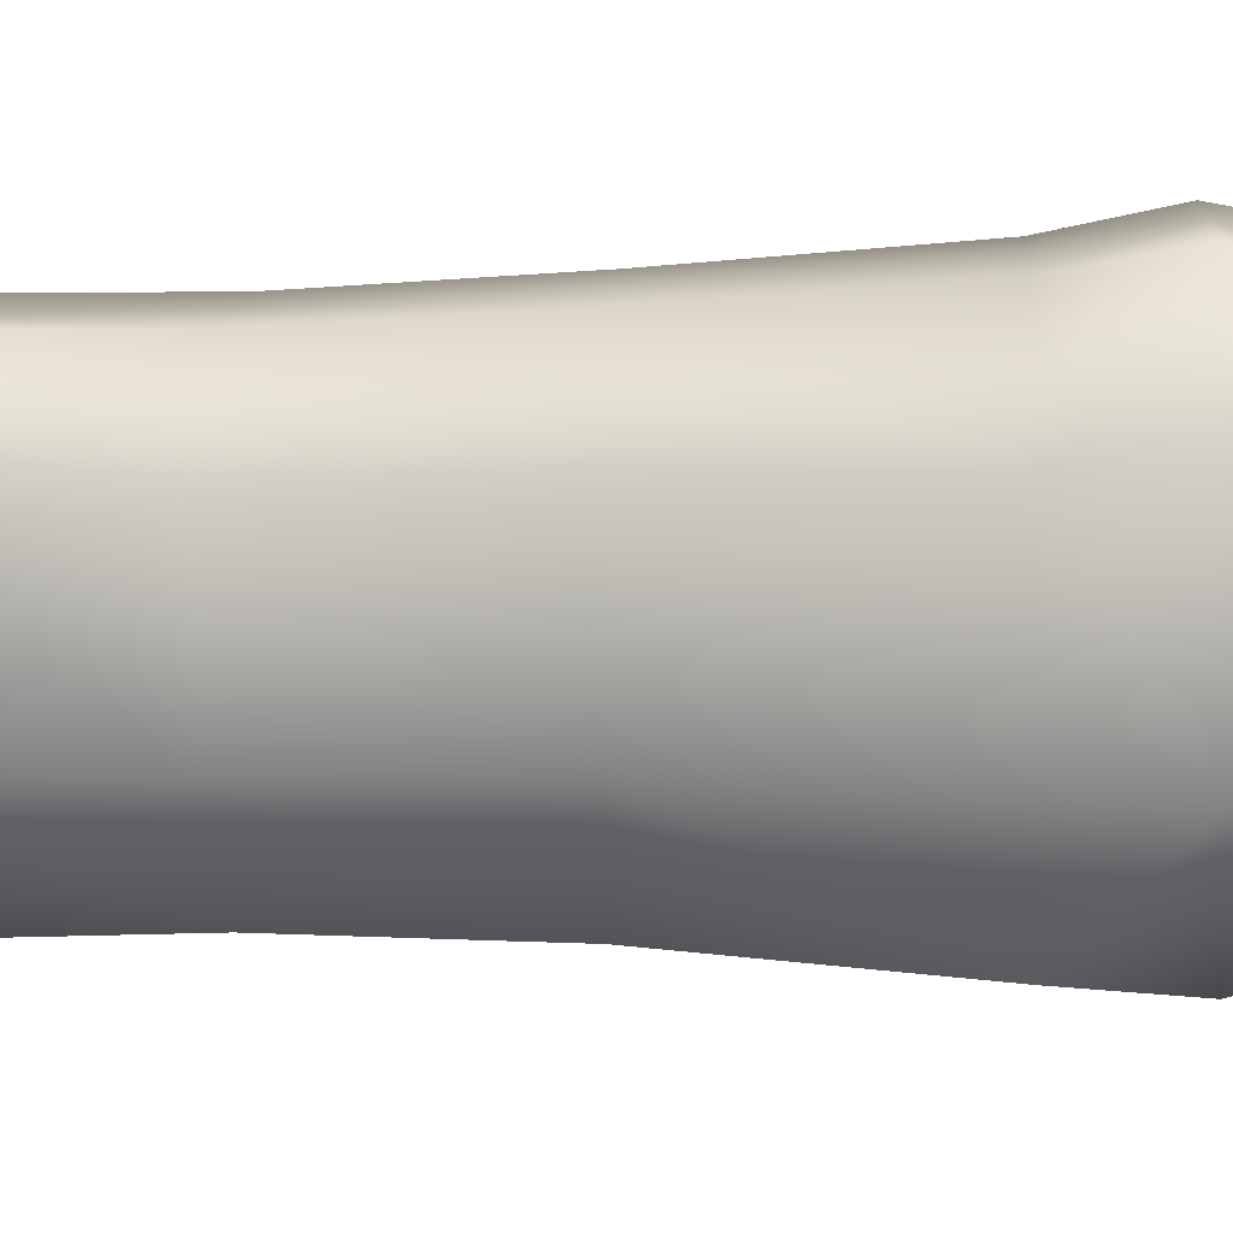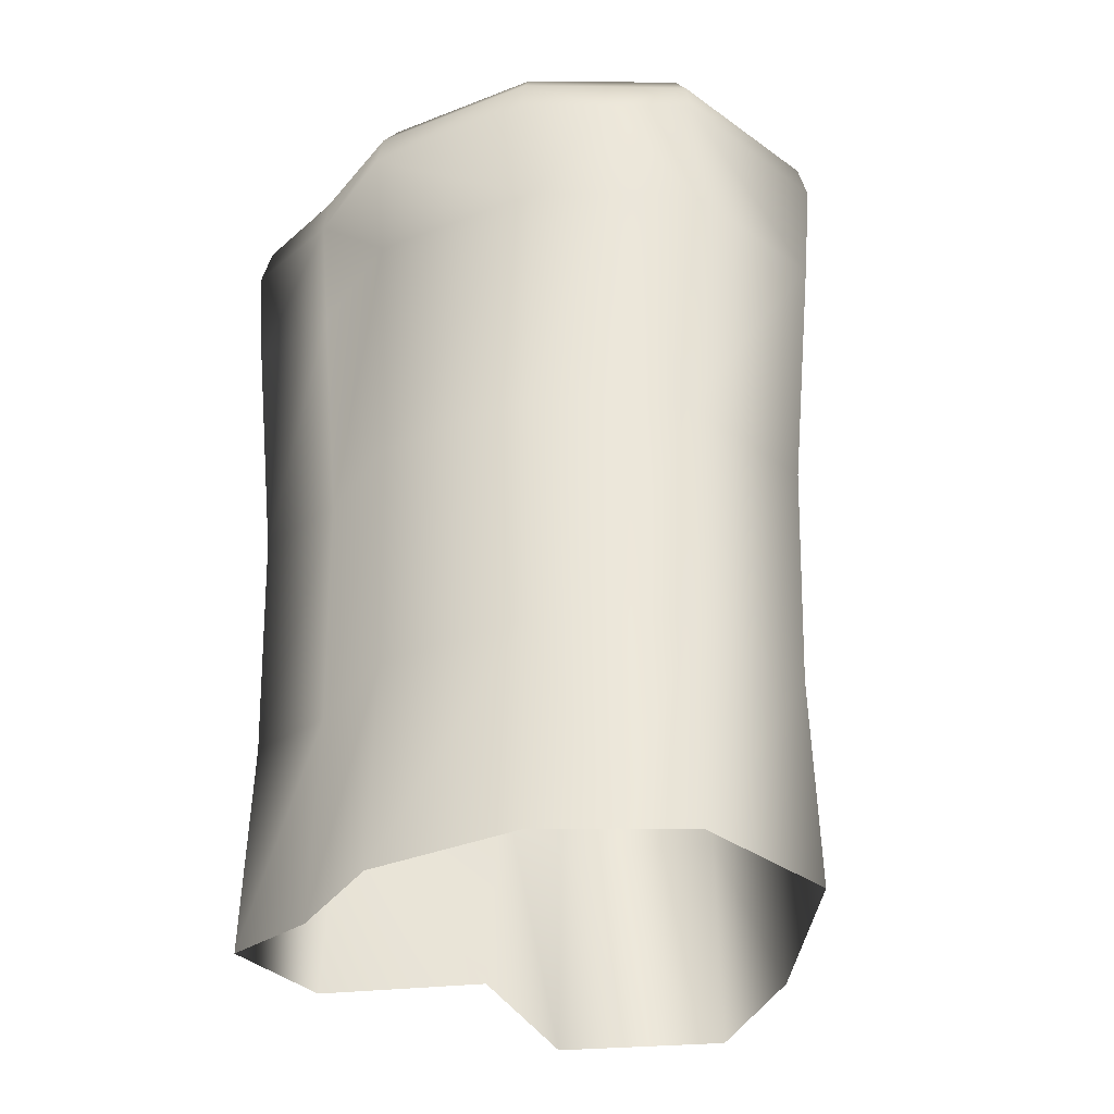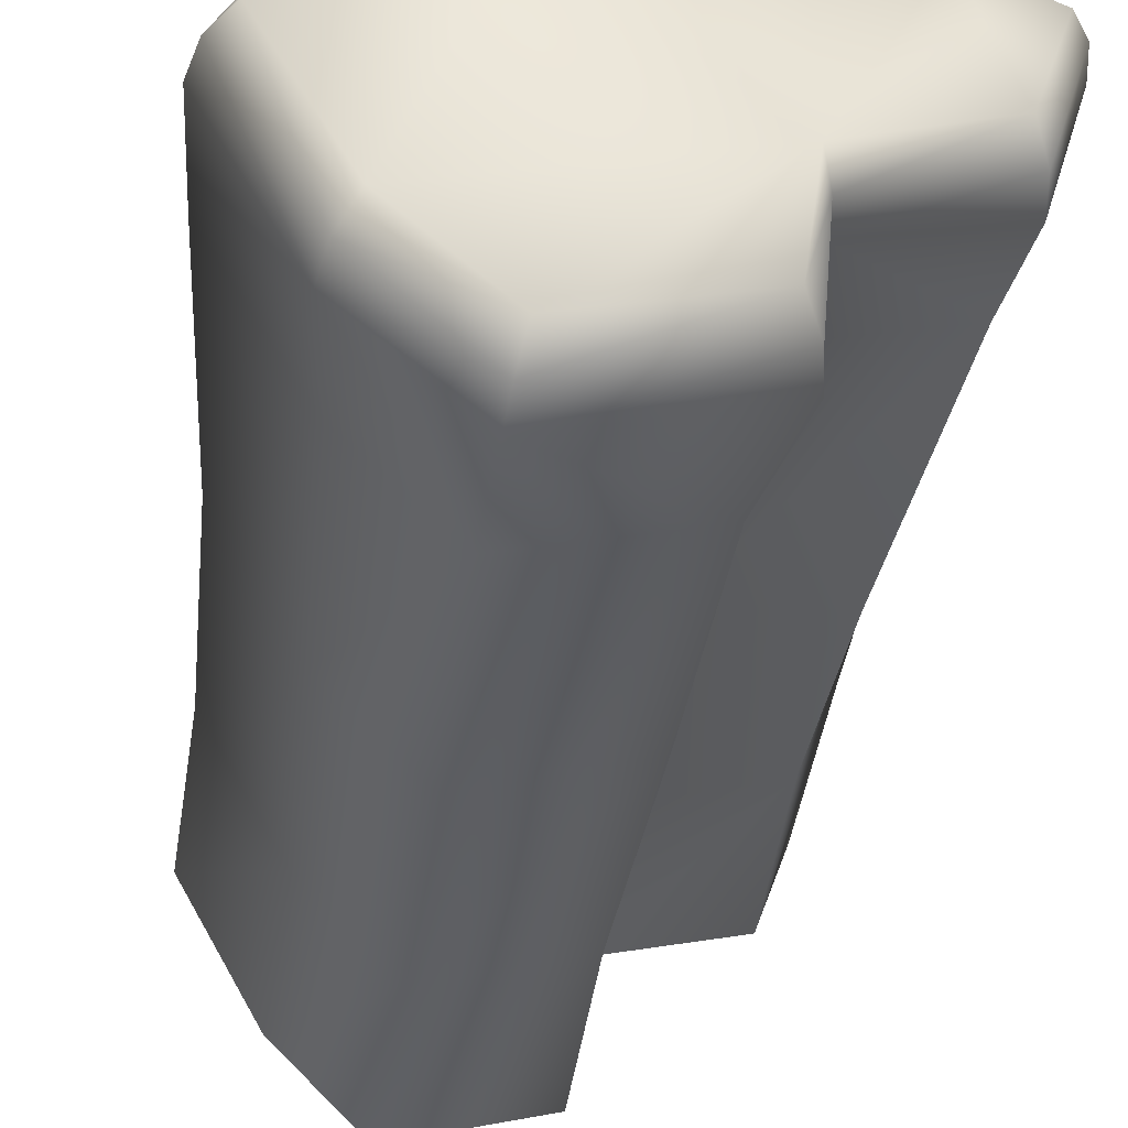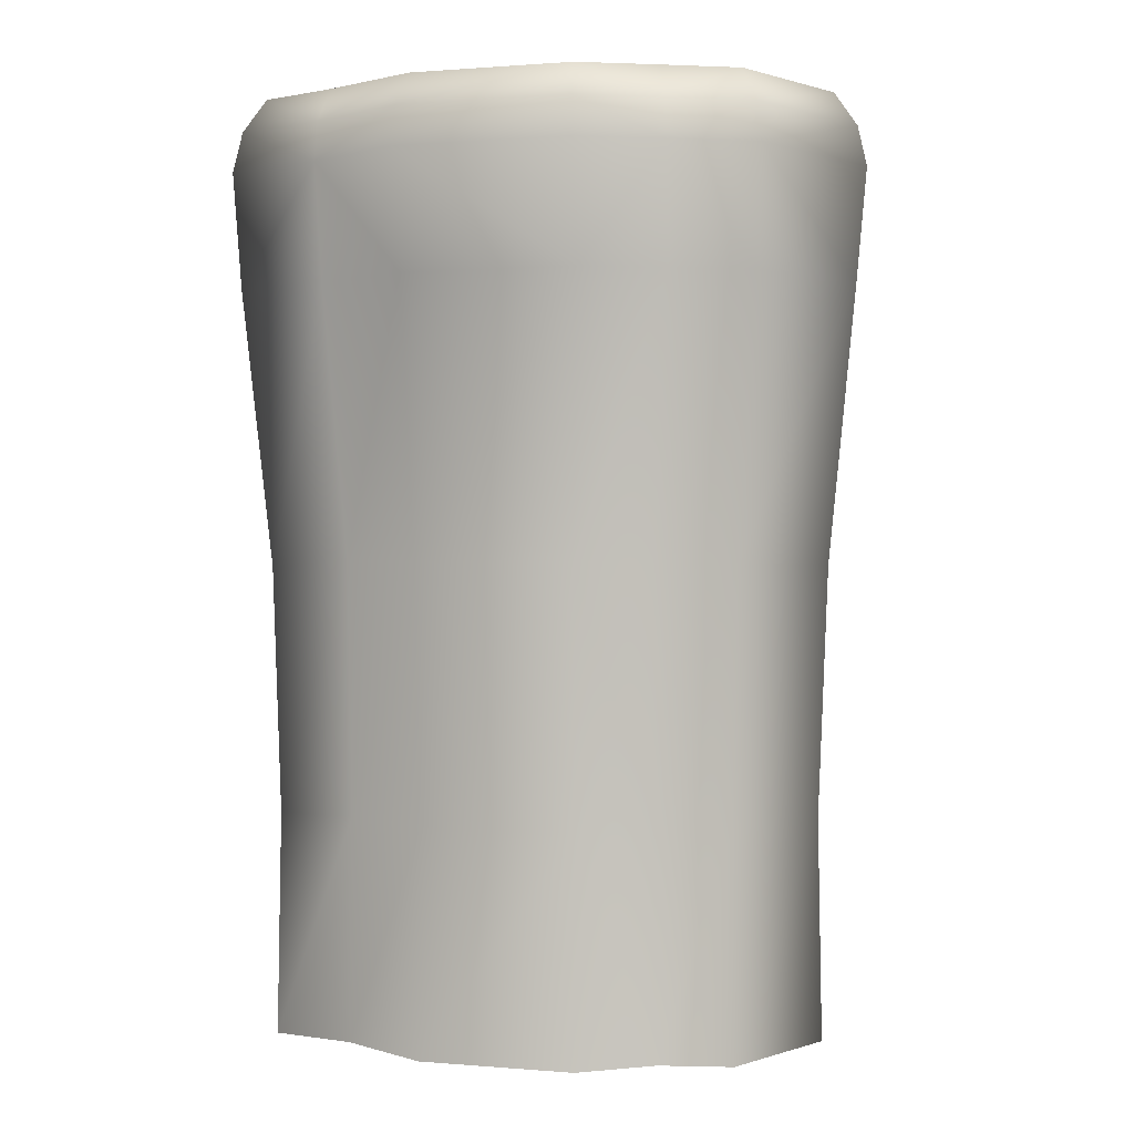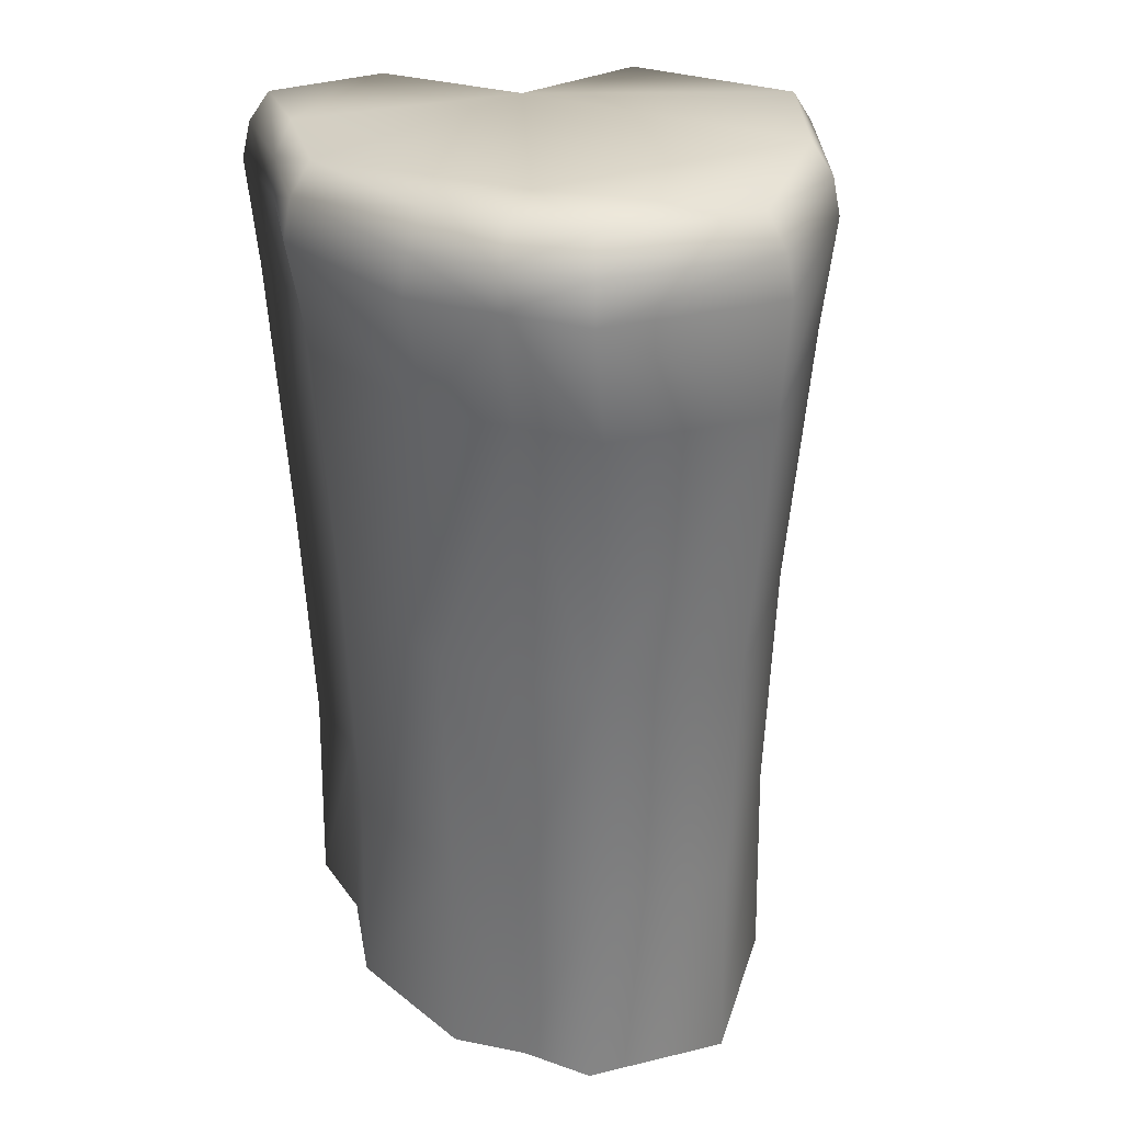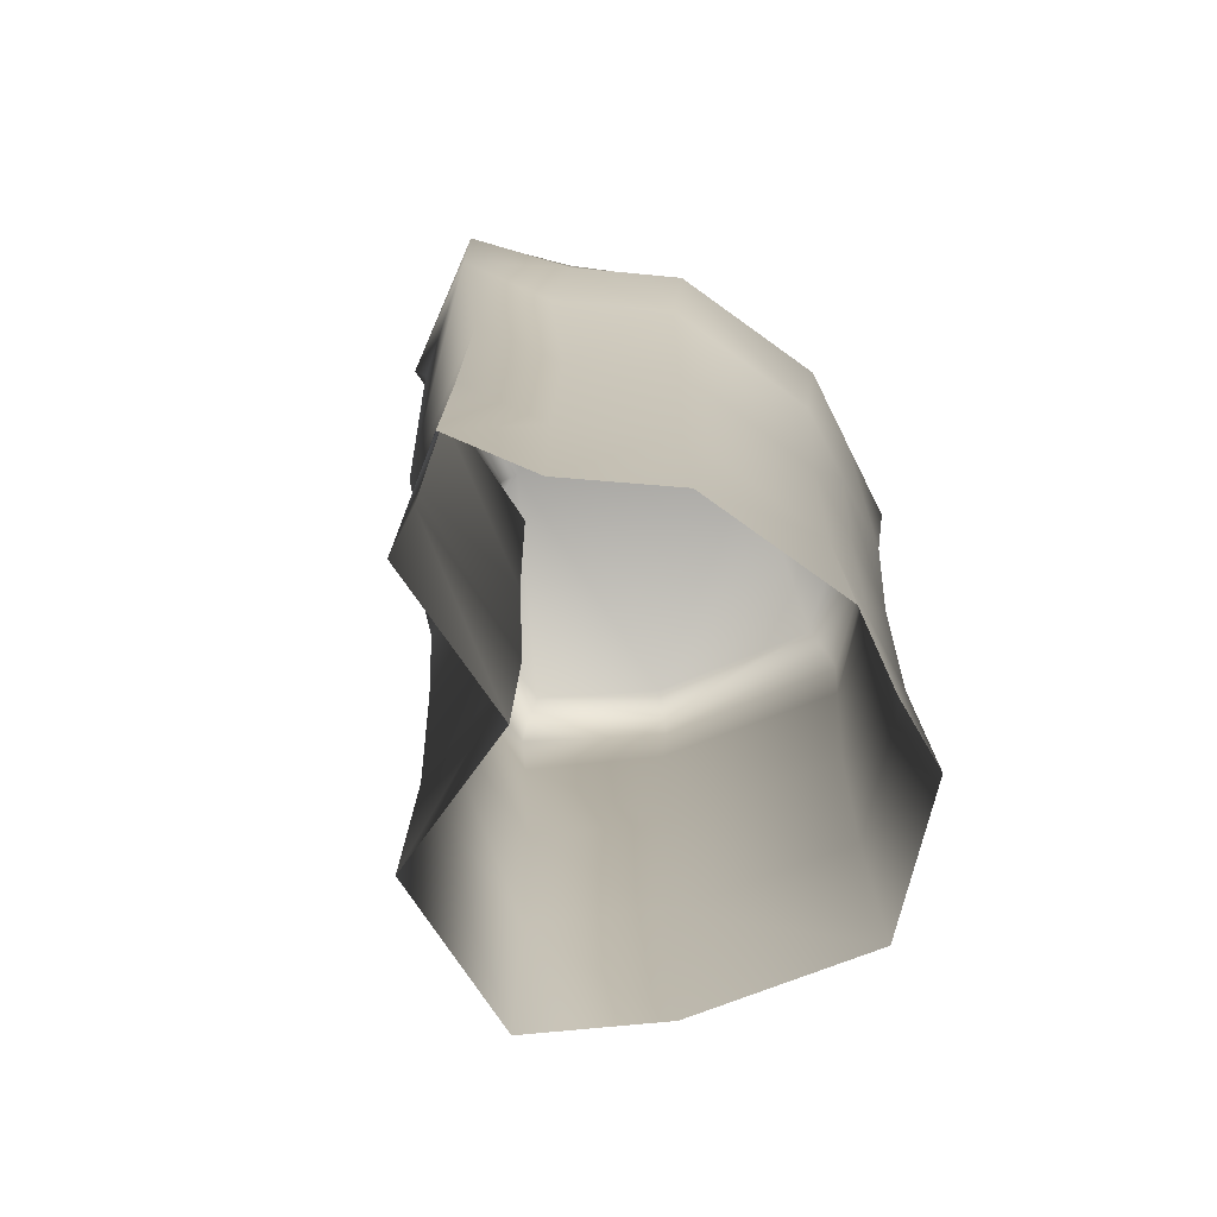
<metadata>
{"format":"obj","ext":"obj","renderer":"f3d","projection":"perspective","resolution":1024,"background":"white","views":[{"elev":-8.3,"azim":95.2,"up":"+Z"},{"elev":-37.9,"azim":22.1,"up":"+Y"},{"elev":-42.3,"azim":171.6,"up":"+Z"},{"elev":0.7,"azim":13.6,"up":"+Y"},{"elev":29.5,"azim":44.5,"up":"+Y"},{"elev":-74.7,"azim":-40.2,"up":"+Y"}]}
</metadata>
<code>
g CB_platform02
v -36.3 87 80.72
v -71.63 87 55.43
v -72.41 0.1693 56.75
v -36.81 0.1693 82.16
v 23.39 87 85.26
v 23.64 0.1693 86.77
v 51.86 1.389 73.35
v 50.47 87 74.05
v 102.5 87 11.94
v 77.54 87 62.85
v 78.61 0.1693 63.95
v 104 0.1693 11.92
v 69.09 87 -48.65
v 70.31 0.1693 -49.58
v 33.48 87 -85.46
v 33.81 0.1693 -86.95
v -26.03 87 -67.91
v -27.24 0.1693 -68.85
v -27.62 87 -12.1
v -31.64 0.5868 -9.029
v -88.58 87 5.776
v -91.93 0.3775 7.427
v -104.1 87 46.02
v -105.5 0.1695 46.74
v -71.63 87 55.43
v -72.41 0.1693 56.75
v -37.62 185.3 84.38
v -72.08 186.2 59.52
v 23.89 185.4 89.12
v 51.25 185.6 78.64
v 106.2 183.4 11.79
v 79.89 184.5 65.93
v 72.3 184.4 -50.77
v 34.96 183 -88.94
v -29.51 185.1 -69.73
v -29.26 187.4 -16.64
v -87.22 186.1 -10.58
v -105.6 182.9 50.93
v -72.08 186.2 59.52
v -41.41 291.5 89.59
v -81.69 291.5 60.77
v 26.64 291.5 94.77
v 57.51 291.5 82
v 116.8 291.5 11.19
v 88.37 291.5 69.23
v 78.74 291.5 -57.89
v 38.14 291.5 -99.85
v -29.7 291.5 -79.84
v -31.52 291.5 -16.22
v -101 291.5 4.159
v -118.7 291.5 50.04
v -81.69 291.5 60.77
v -42.45 336.5 98.07
v -80.84 336.5 71.36
v 26.41 336.5 103.4
v 58.38 336.5 89.74
v 120.9 336.5 11.63
v 90.34 336.5 76.08
v 83.75 336.5 -59.78
v 37.52 336.5 -103.4
v -40.56 336.5 -79.2
v -43.41 336.5 -21.57
v -103.2 336.5 -5.365
v -120.9 336.5 53.63
v -80.84 336.5 71.36
f 51 52 65
f 65 64 51
f 63 51 64
f 51 63 50
f 62 50 63
f 62 49 50
f 49 62 48
f 61 48 62
f 48 61 60
f 60 47 48
f 47 60 59
f 59 46 47
f 46 59 44
f 57 44 59
f 44 57 58
f 45 58 56
f 58 45 44
f 56 43 45
f 32 45 43
f 45 32 44
f 31 44 32
f 44 31 46
f 33 46 31
f 46 33 47
f 34 47 33
f 47 34 48
f 35 48 34
f 48 35 49
f 36 49 35
f 49 36 50
f 37 50 36
f 50 37 51
f 38 51 37
f 51 38 52
f 39 52 38
f 43 30 32
f 42 56 55
f 56 42 43
f 29 43 42
f 43 29 30
f 8 30 29
f 30 8 32
f 10 32 8
f 32 10 31
f 9 31 10
f 31 9 33
f 13 33 9
f 33 13 34
f 15 34 13
f 34 15 35
f 17 35 15
f 35 17 36
f 19 36 17
f 36 19 37
f 26 25 24
f 23 24 25
f 24 23 22
f 21 22 23
f 22 21 20
f 19 20 21
f 20 19 18
f 17 18 19
f 18 17 16
f 15 16 17
f 16 15 14
f 13 14 15
f 14 13 12
f 9 12 13
f 12 9 11
f 10 11 9
f 11 10 7
f 8 7 10
f 21 37 19
f 37 21 38
f 23 38 21
f 38 23 39
f 25 39 23
f 7 8 5
f 29 5 8
f 5 29 1
f 27 1 29
f 1 27 2
f 28 2 27
f 2 3 1
f 4 1 3
f 1 4 5
f 6 5 4
f 5 6 7
f 41 28 40
f 27 40 28
f 40 27 42
f 29 42 27
f 53 42 55
f 42 53 40
f 54 40 53
f 40 54 41
v -41.5 351.9 95.02
v -80.25 351.6 70.2
v -80.84 336.5 71.36
v -42.45 336.5 98.07
v 25.88 351.9 100.3
v 26.41 336.5 103.4
v -80.84 336.5 71.36
v -80.25 351.6 70.2
v -117.3 352 52.2
v -120.9 336.5 53.63
v 87.98 351.9 73.61
v 57.17 351.9 87.18
v 58.38 336.5 89.74
v 90.34 336.5 76.08
v 117.3 352 11.7
v 87.98 351.9 73.61
v 90.34 336.5 76.08
v 120.9 336.5 11.63
v 83.75 336.5 -59.78
v 81.3 351.9 -57.94
v 36.68 352 -99.85
v 37.52 336.5 -103.4
v -37.64 352 -76.88
v 36.68 352 -99.85
v 37.52 336.5 -103.4
v -40.56 336.5 -79.2
v -43.41 336.5 -21.57
v -42.97 351.5 -21.29
v -100.6 352 -2.96
v -103.2 336.5 -5.365
v 24.46 365 91.6
v 57.17 351.9 87.18
v 53.76 365 79.44
v 34.59 365 -90.93
v -30.44 365 -71.08
v -37.97 365 -17.32
v -37.97 365 -17.32
v 74.4 365 -52.73
v 34.59 365 -90.93
v 81.78 365 67.16
v 108.2 365 11.87
v 38.12 365 53.53
v 53.76 365 79.44
v -94.1 365 3.339
v -108.7 365 48.53
v -76.87 365 63.96
v -37.97 365 -17.32
v -37.97 365 -17.32
v -76.87 365 63.96
v -38.76 365 86.7
v -38.76 365 86.7
v 38.12 365 53.53
v -37.97 365 -17.32
v 24.46 365 91.6
v 53.76 365 79.44
v -38.76 365 86.7
v -76.87 365 63.96
v -76.87 365 63.96
v -108.7 365 48.53
v 58.38 336.5 89.74
v 81.78 365 67.16
v 53.76 365 79.44
v 57.17 351.9 87.18
v 108.2 365 11.87
v 74.4 365 -52.73
v 34.59 365 -90.93
v -30.44 365 -71.08
v 34.59 365 -90.93
v -37.97 365 -17.32
v -94.1 365 3.339
f 99 100 101
f 133 89 132
f 88 132 89
f 132 88 93
f 92 93 88
f 93 92 94
f 95 94 92
f 94 95 74
f 75 74 95
f 74 75 72
f 89 90 88
f 91 88 90
f 88 91 92
f 72 73 74
f 124 74 73
f 74 124 94
f 135 94 124
f 94 135 93
f 134 93 135
f 93 134 132
f 73 123 124
f 85 130 129
f 130 85 131
f 86 131 85
f 87 86 84
f 85 84 86
f 84 85 80
f 129 80 85
f 80 129 81
f 126 81 129
f 81 126 128
f 127 128 126
f 81 82 80
f 83 80 82
f 80 83 84
f 122 67 121
f 66 121 67
f 121 66 96
f 70 96 66
f 96 70 97
f 125 97 70
f 97 98 96
f 67 68 66
f 69 66 68
f 66 69 70
f 71 70 69
f 70 71 125
f 105 106 107
f 103 107 106
f 107 103 102
f 104 102 103
f 107 108 105
f 78 76 77
f 76 78 79
f 111 109 110
f 109 111 112
f 113 114 115
f 117 119 120
f 119 117 116
f 118 116 117

</code>
